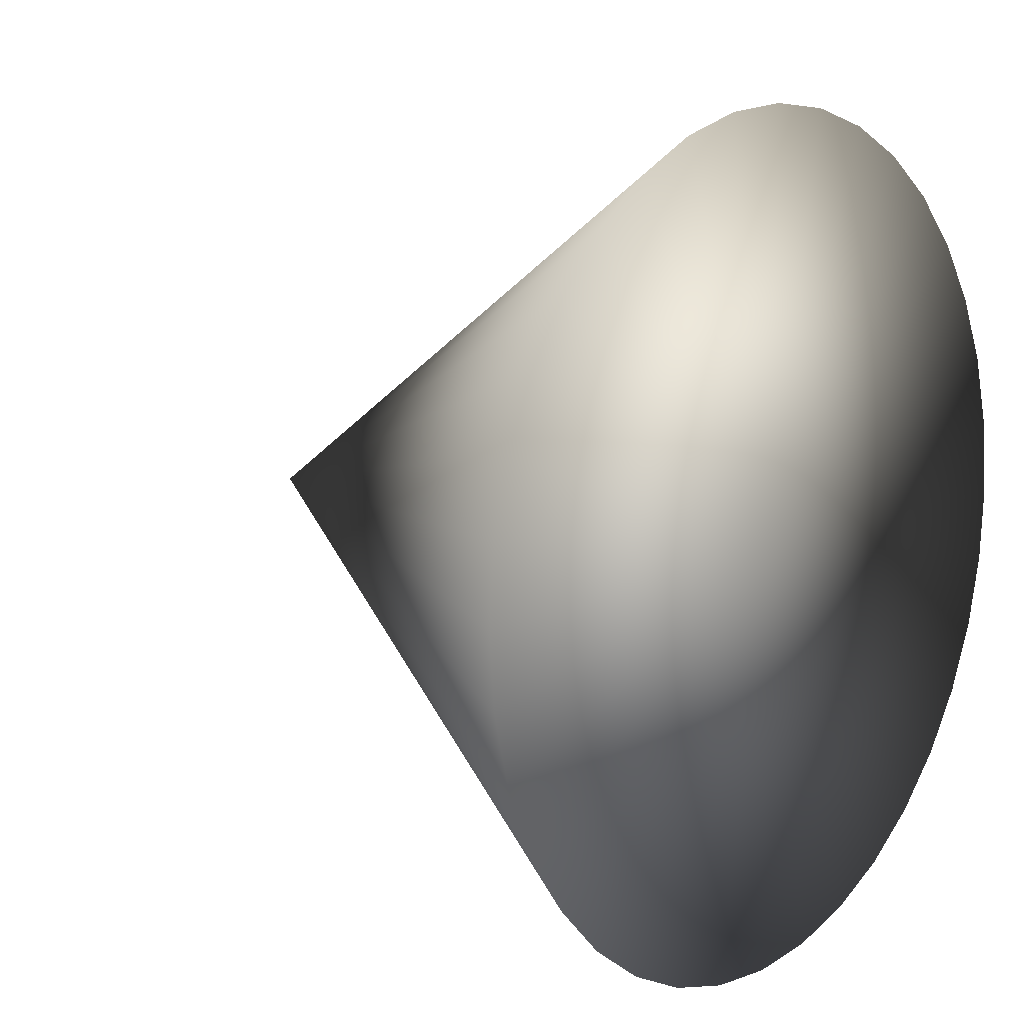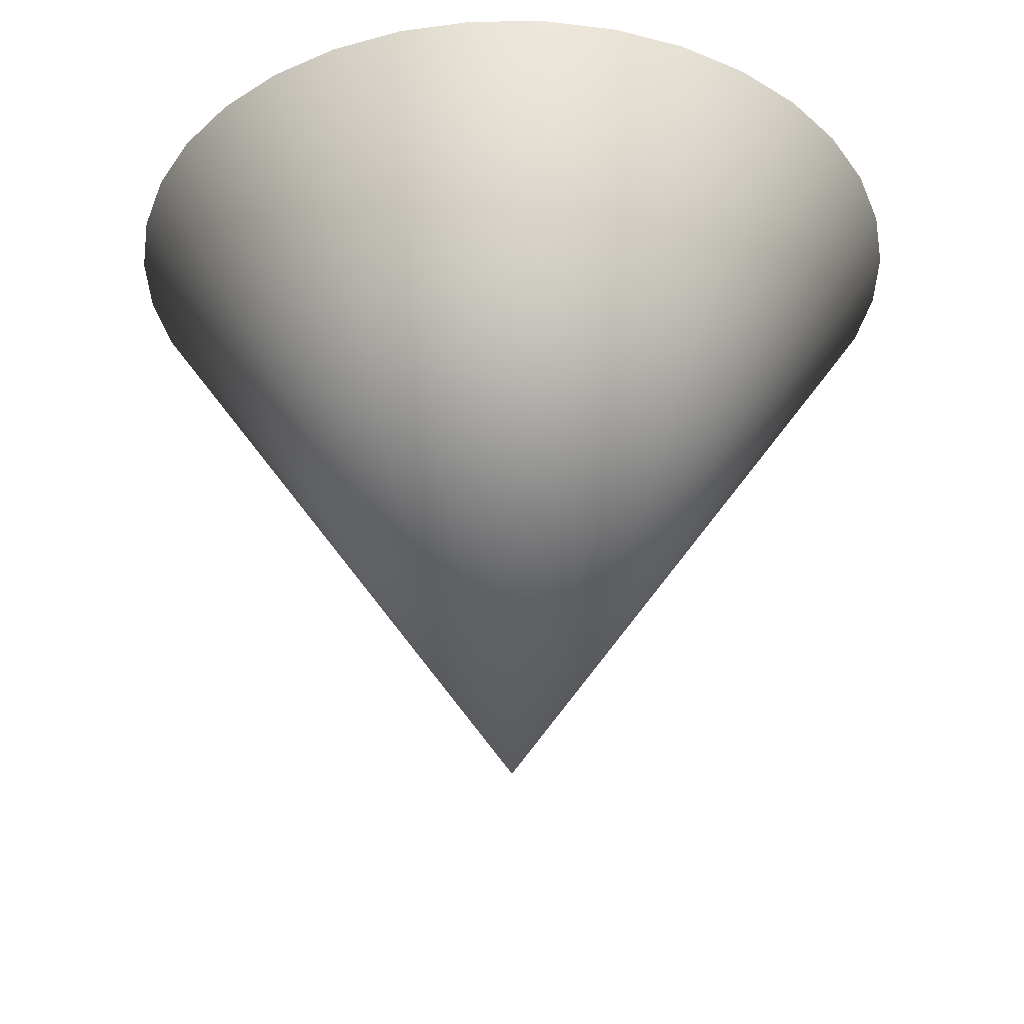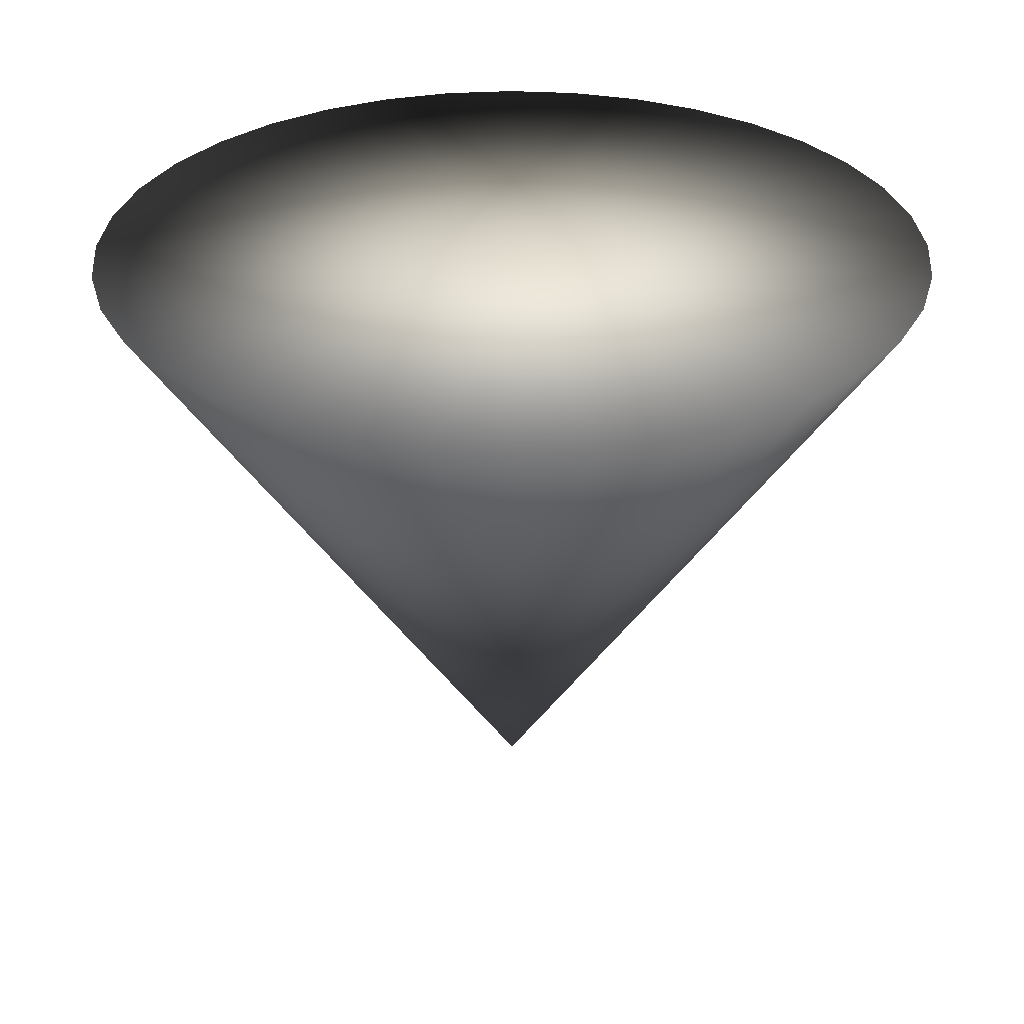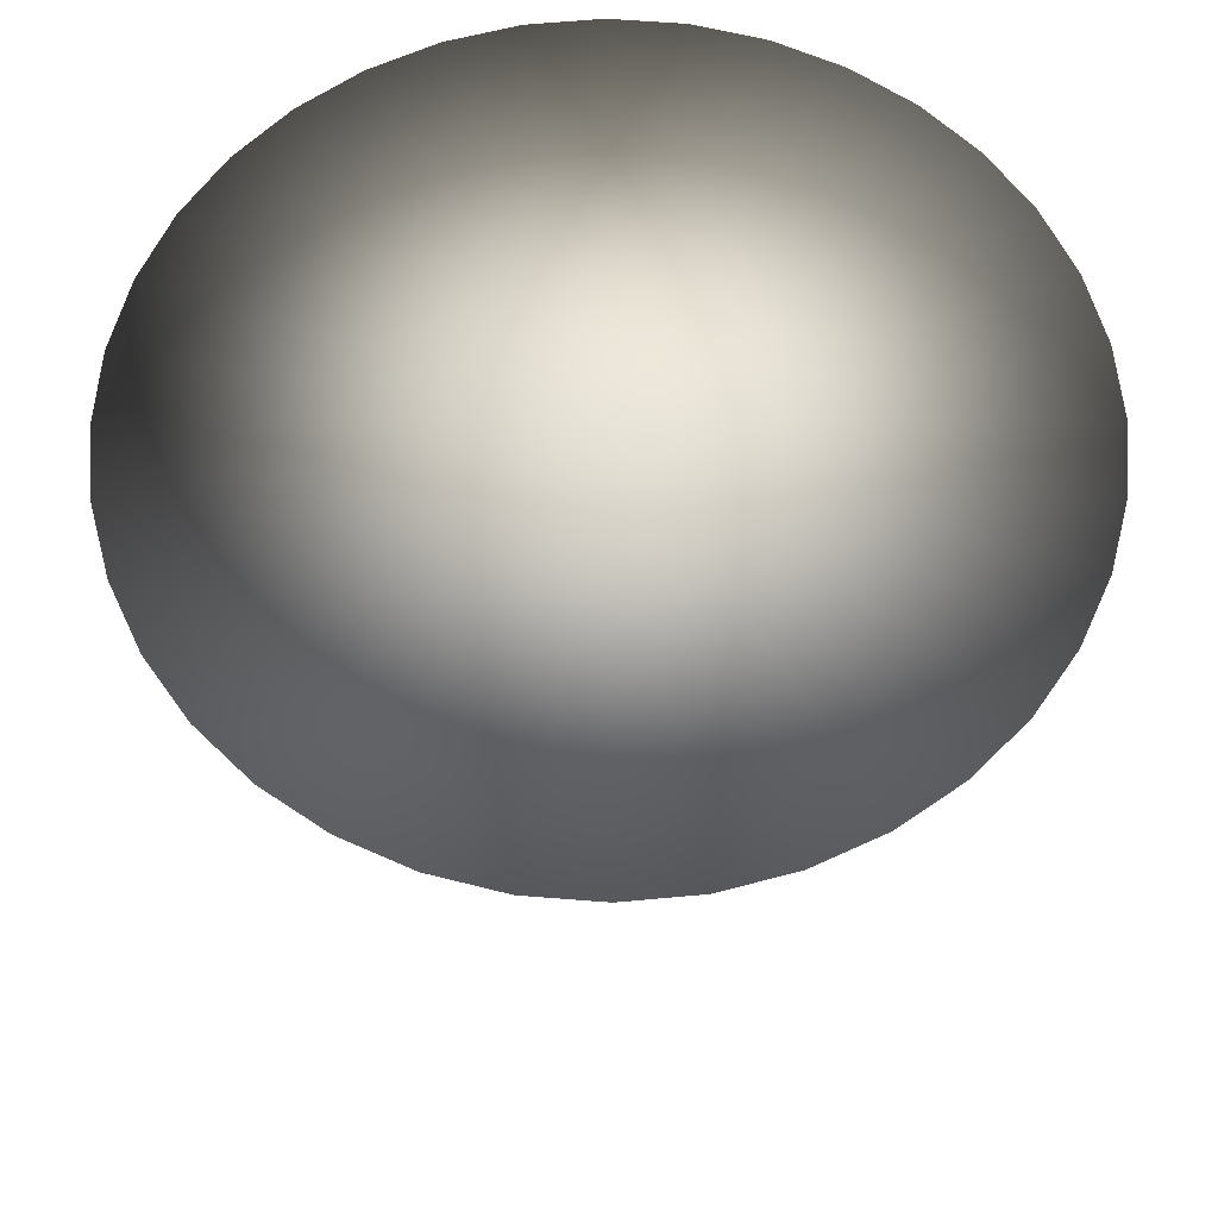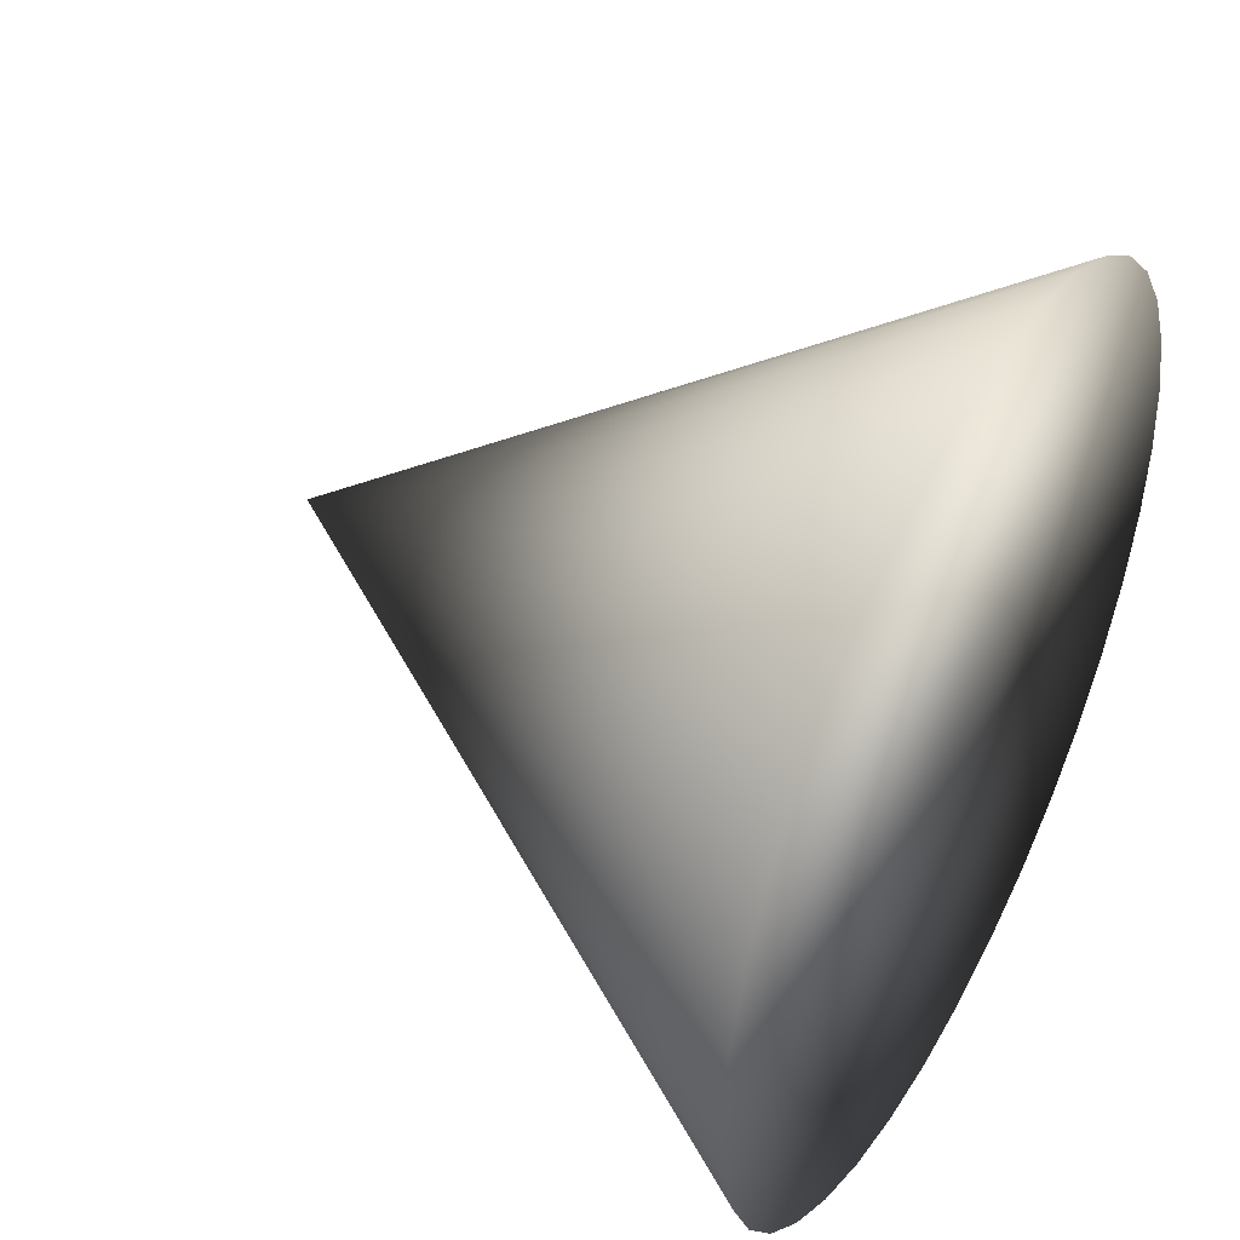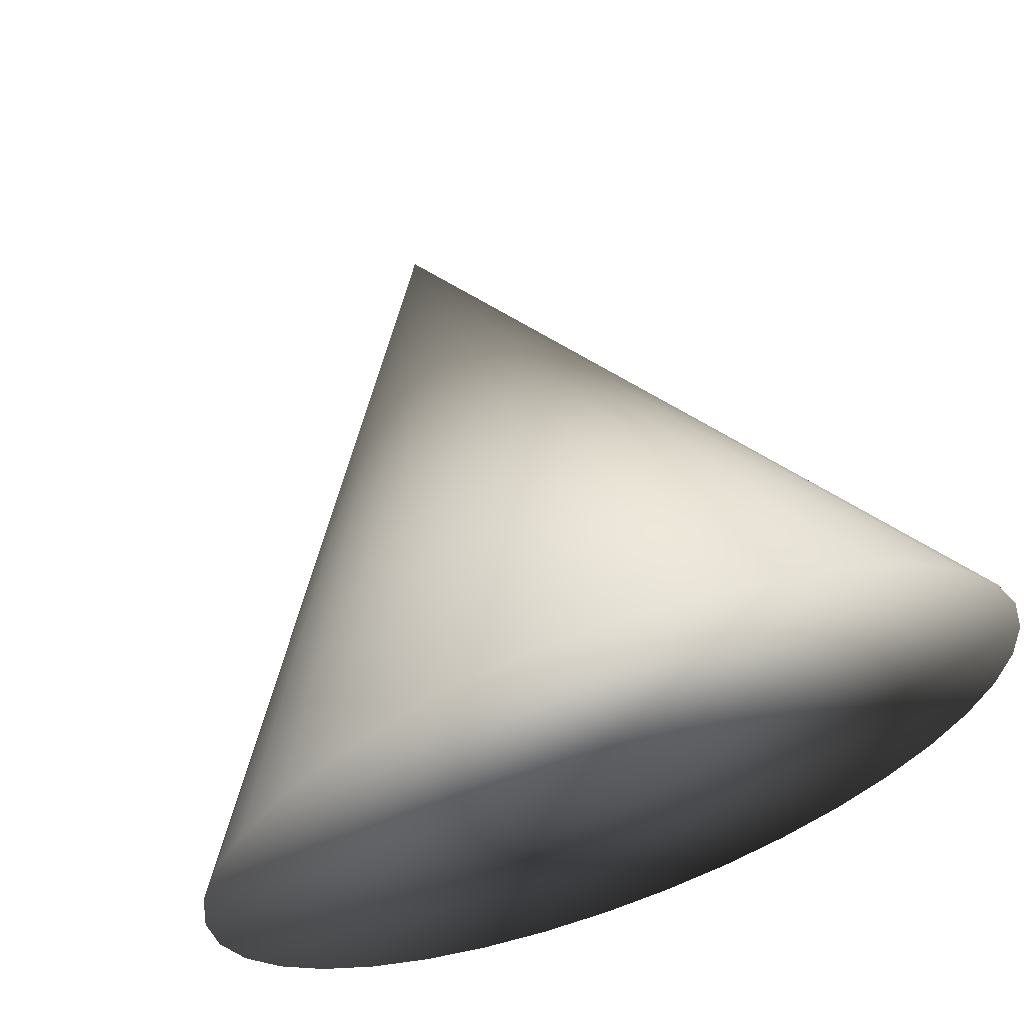
<metadata>
{"format":"obj","ext":"obj","renderer":"f3d","projection":"perspective","resolution":1024,"background":"white","views":[{"elev":10.7,"azim":128.9,"up":"+Z"},{"elev":-33.2,"azim":25.6,"up":"+Y"},{"elev":31.4,"azim":-40.1,"up":"+Y"},{"elev":61.3,"azim":-10.4,"up":"+Y"},{"elev":44.7,"azim":118.7,"up":"+Z"},{"elev":64.1,"azim":160.6,"up":"+Z"}]}
</metadata>
<code>
v 0 -0.03 0
v 0 0.03 0
v 0.04 0.03 0
v 0.03939 0.03 0.006946
v 0.03759 0.03 0.01368
v 0.03464 0.03 0.02
v 0.03064 0.03 0.02571
v 0.02571 0.03 0.03064
v 0.02 0.03 0.03464
v 0.01368 0.03 0.03759
v 0.006946 0.03 0.03939
v 0 0.03 0.04
v -0.006946 0.03 0.03939
v -0.01368 0.03 0.03759
v -0.02 0.03 0.03464
v -0.02571 0.03 0.03064
v -0.03064 0.03 0.02571
v -0.03464 0.03 0.02
v -0.03759 0.03 0.01368
v -0.03939 0.03 0.006946
v -0.04 0.03 0
v -0.03939 0.03 -0.006946
v -0.03759 0.03 -0.01368
v -0.03464 0.03 -0.02
v -0.03064 0.03 -0.02571
v -0.02571 0.03 -0.03064
v -0.02 0.03 -0.03464
v -0.01368 0.03 -0.03759
v -0.006946 0.03 -0.03939
v -0 0.03 -0.04
v 0.006946 0.03 -0.03939
v 0.01368 0.03 -0.03759
v 0.02 0.03 -0.03464
v 0.02571 0.03 -0.03064
v 0.03064 0.03 -0.02571
v 0.03464 0.03 -0.02
v 0.03759 0.03 -0.01368
v 0.03939 0.03 -0.006946
f 2 4 3
f 2 5 4
f 2 6 5
f 2 7 6
f 2 8 7
f 2 9 8
f 2 10 9
f 2 11 10
f 2 12 11
f 2 13 12
f 2 14 13
f 2 15 14
f 2 16 15
f 2 17 16
f 2 18 17
f 2 19 18
f 2 20 19
f 2 21 20
f 2 22 21
f 2 23 22
f 2 24 23
f 2 25 24
f 2 26 25
f 2 27 26
f 2 28 27
f 2 29 28
f 2 30 29
f 2 31 30
f 2 32 31
f 2 33 32
f 2 34 33
f 2 35 34
f 2 36 35
f 2 37 36
f 2 38 37
f 2 3 38
f 1 3 4
f 1 4 5
f 1 5 6
f 1 6 7
f 1 7 8
f 1 8 9
f 1 9 10
f 1 10 11
f 1 11 12
f 1 12 13
f 1 13 14
f 1 14 15
f 1 15 16
f 1 16 17
f 1 17 18
f 1 18 19
f 1 19 20
f 1 20 21
f 1 21 22
f 1 22 23
f 1 23 24
f 1 24 25
f 1 25 26
f 1 26 27
f 1 27 28
f 1 28 29
f 1 29 30
f 1 30 31
f 1 31 32
f 1 32 33
f 1 33 34
f 1 34 35
f 1 35 36
f 1 36 37
f 1 37 38
f 1 38 3

</code>
